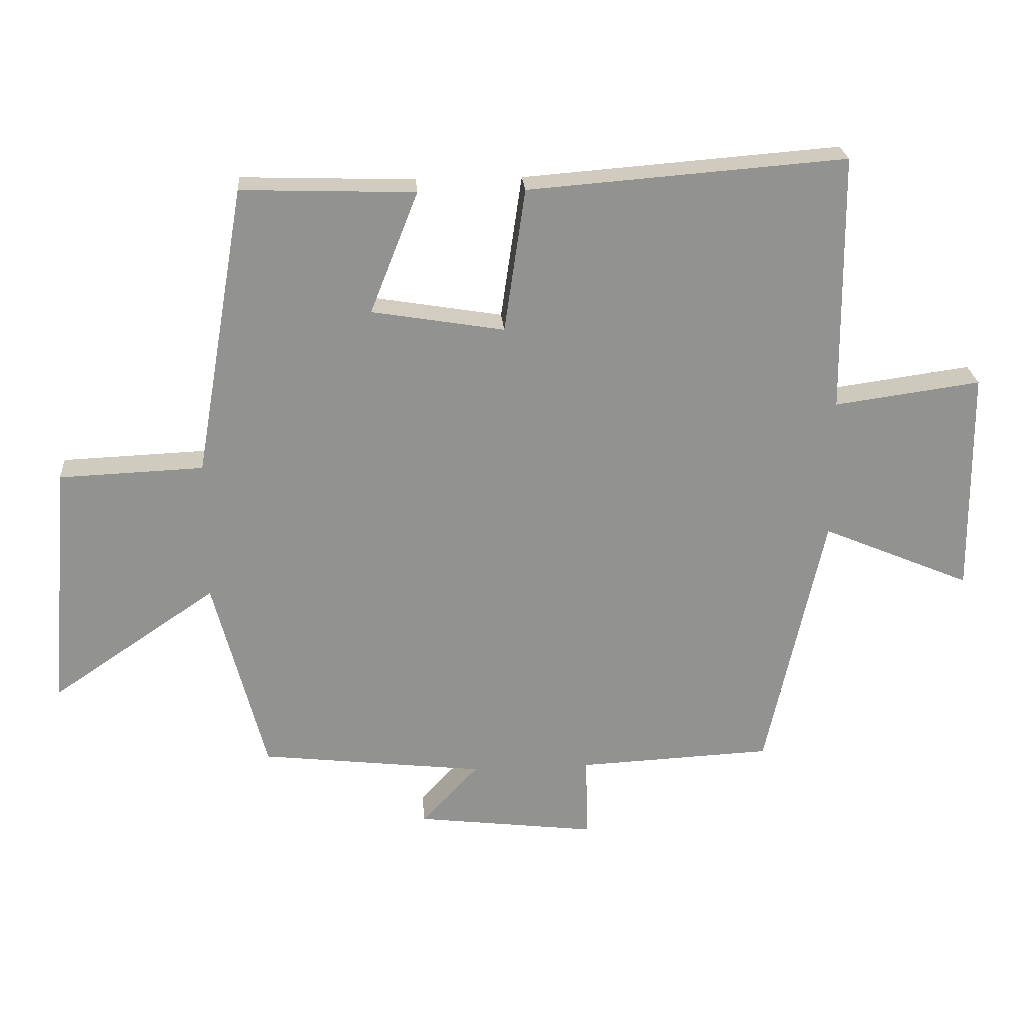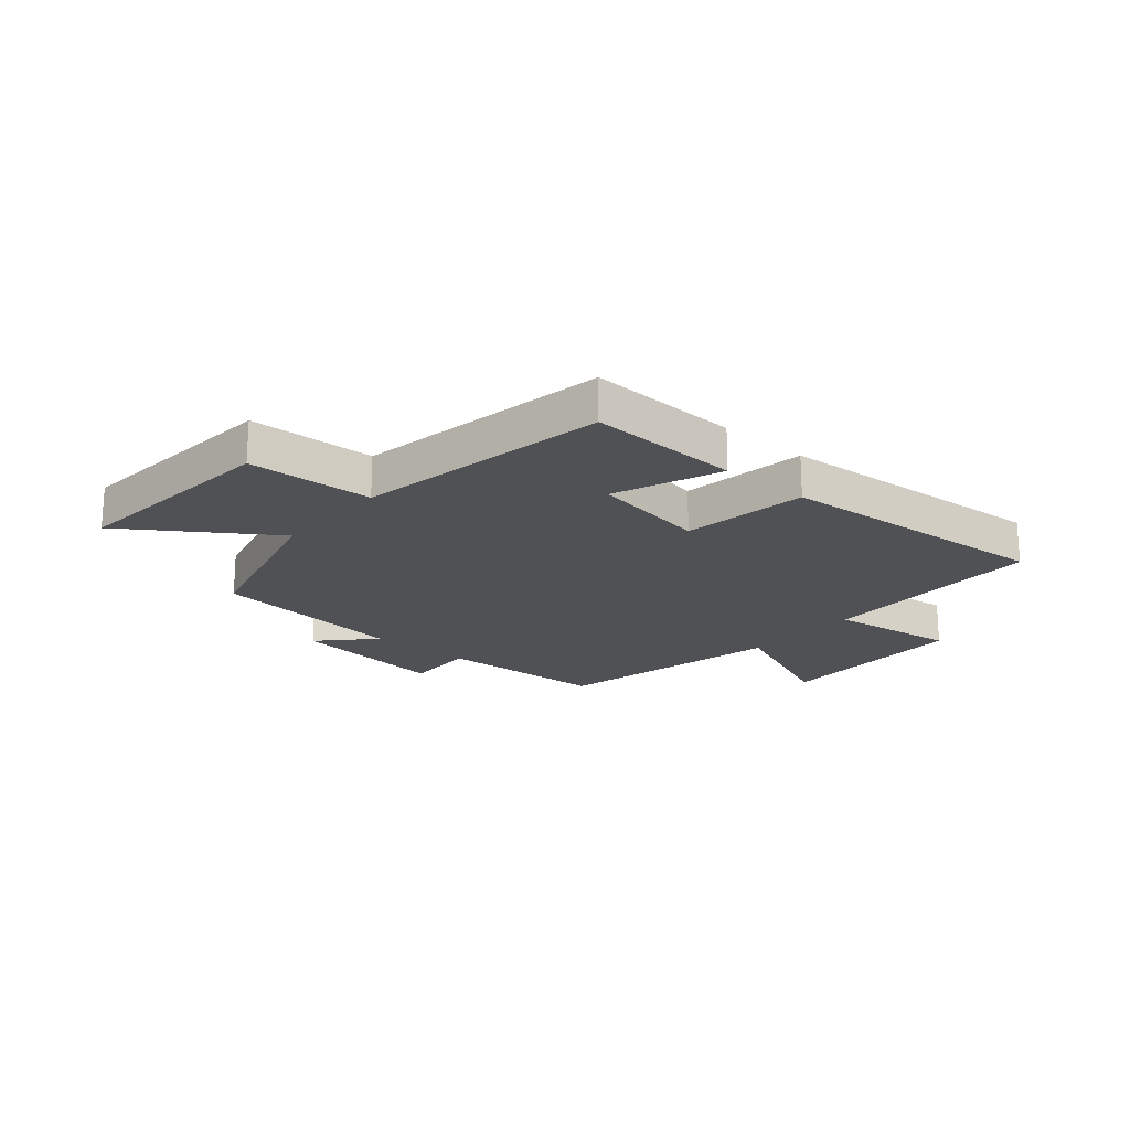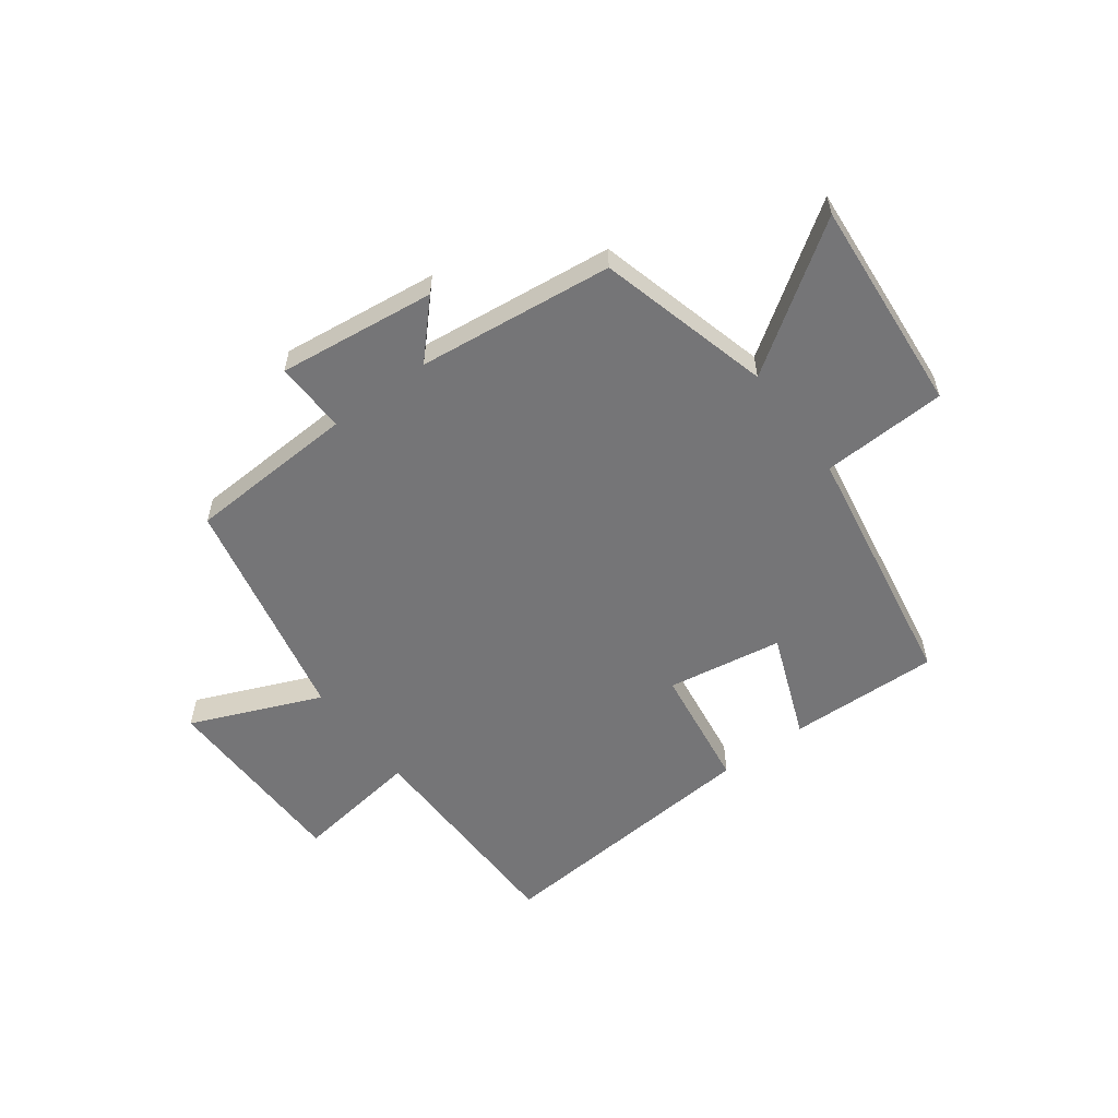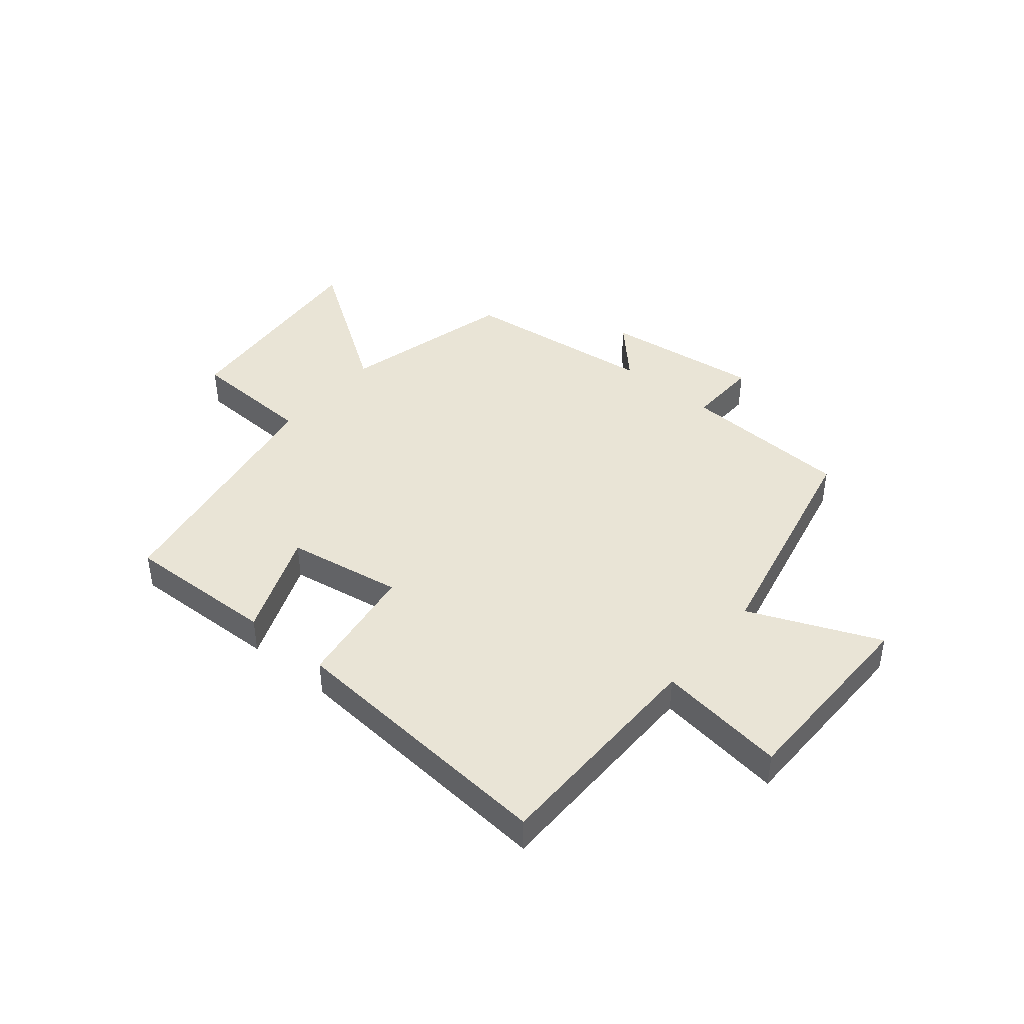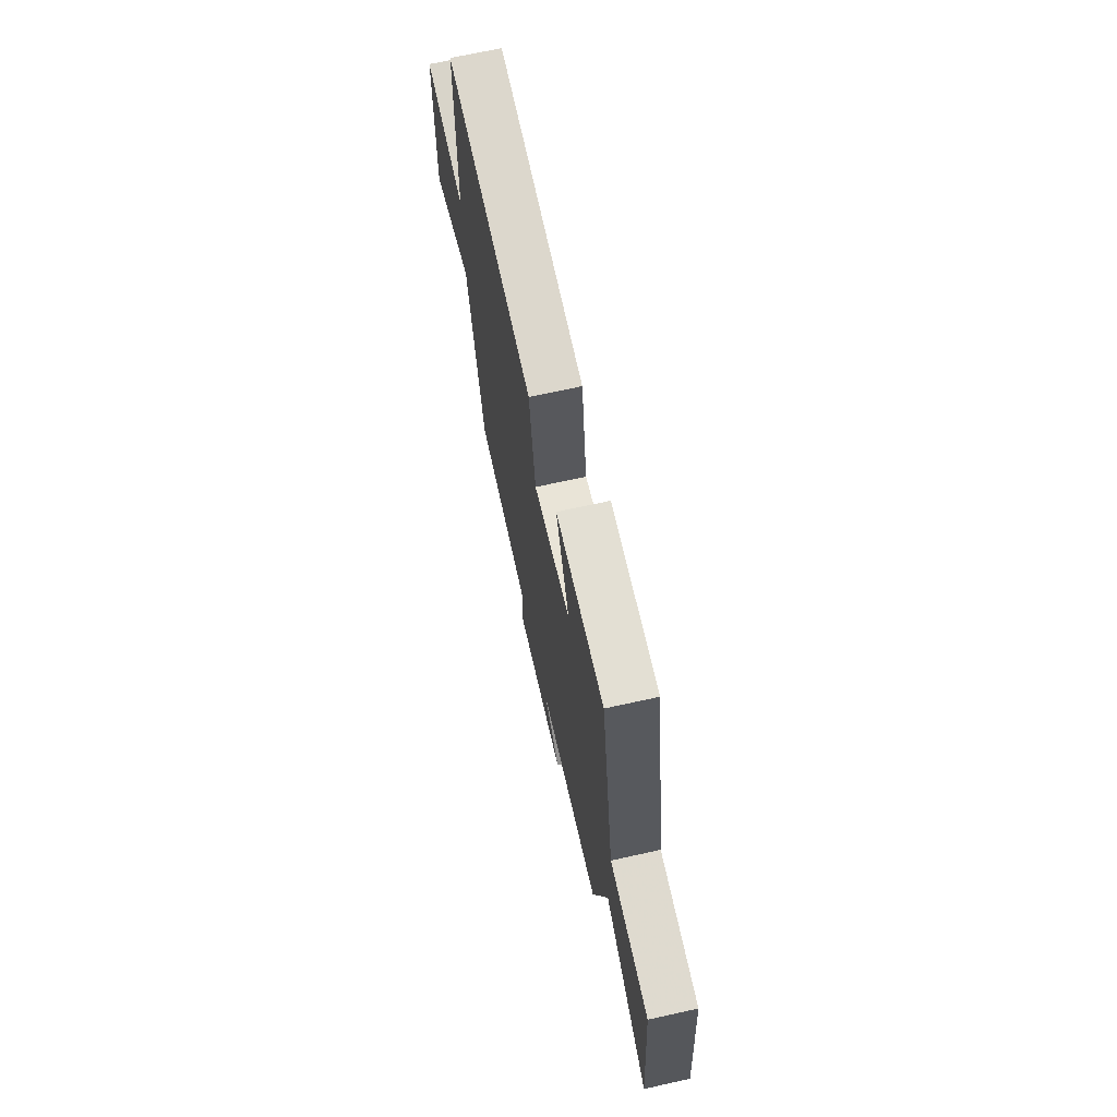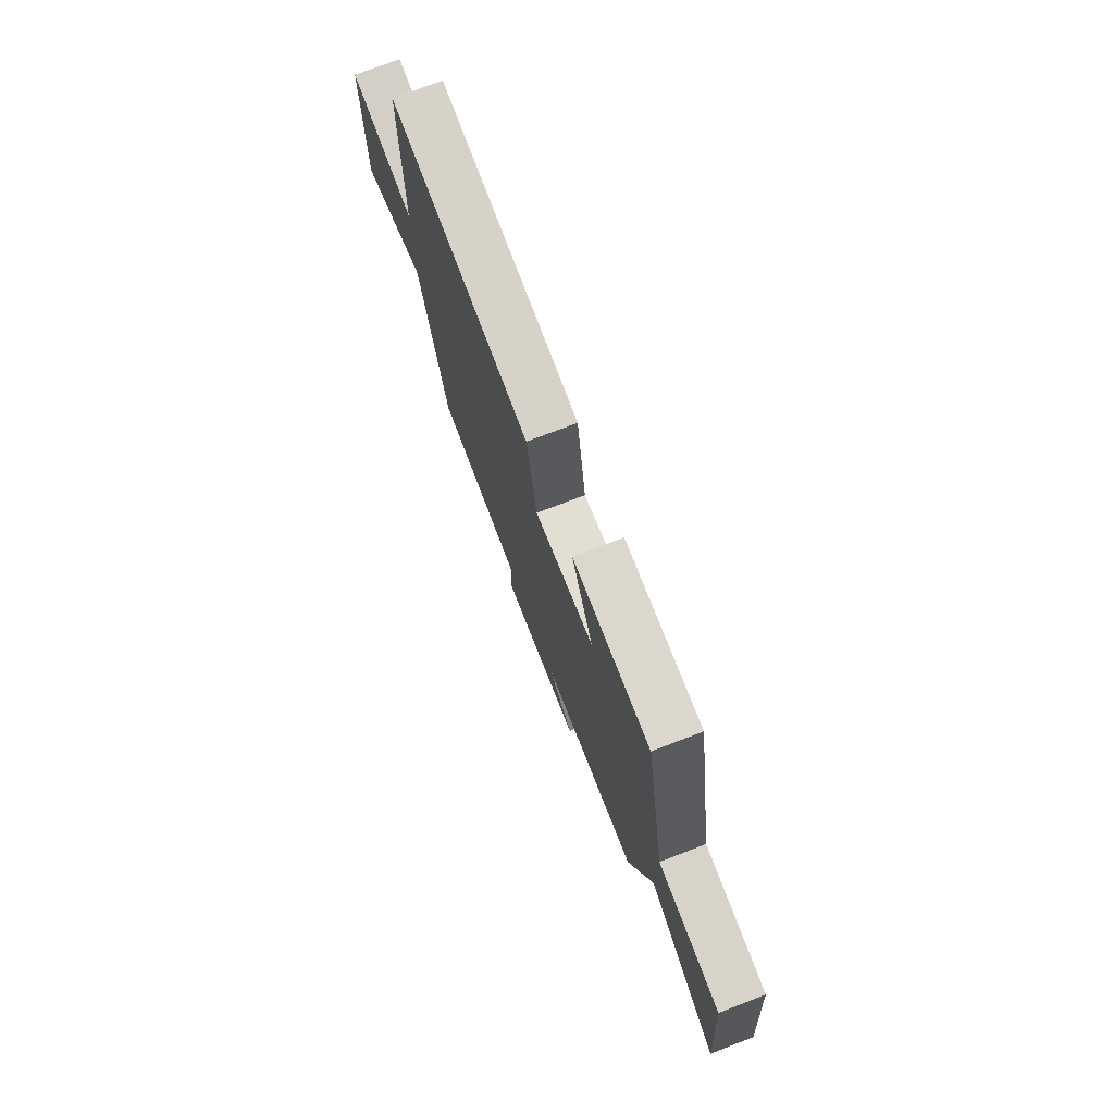
<metadata>
{"format":"obj","ext":"obj","renderer":"f3d","projection":"perspective","resolution":1024,"background":"white","views":[{"elev":24.1,"azim":-4.3,"up":"+Z"},{"elev":-20.1,"azim":-40.6,"up":"+Y"},{"elev":-56.6,"azim":-143.3,"up":"+Y"},{"elev":42.6,"azim":39.7,"up":"+Y"},{"elev":68.8,"azim":-102.5,"up":"+Z"},{"elev":74.8,"azim":-111.0,"up":"+Z"}]}
</metadata>
<code>
v 0.496 0.07 0.538
v 0.5 0.07 0.14
v 0.726 0.07 0.171
v 0.73 0.07 -0.177
v 0.5 0.07 -0.08
v 0.411 0.07 -0.486
v 0.111 0.07 -0.5
v 0.115 0.07 -0.627
v -0.163 0.07 -0.593
v -0.075 0.07 -0.5
v -0.42 0.07 -0.46
v -0.5 0.07 -0.155
v -0.753 0.07 -0.326
v -0.721 0.07 0.054
v -0.5 0.07 0.063
v -0.423 0.07 0.509
v -0.156 0.07 0.5
v -0.23 0.07 0.313
v -0.026 0.07 0.279
v 0.006 0.07 0.5
v 0.496 0 0.538
v 0.5 0 0.14
v 0.726 0 0.171
v 0.73 0 -0.177
v 0.5 0 -0.08
v 0.411 0 -0.486
v 0.111 0 -0.5
v 0.115 0 -0.627
v -0.163 0 -0.593
v -0.075 0 -0.5
v -0.42 0 -0.46
v -0.5 0 -0.155
v -0.753 0 -0.326
v -0.721 0 0.054
v -0.5 0 0.063
v -0.423 0 0.509
v -0.156 0 0.5
v -0.23 0 0.313
v -0.026 0 0.279
v 0.006 0 0.5
f 19 20 1 2
f 18 19 2
f 15 16 17 18
f 15 18 2
f 12 13 14 15
f 12 15 2
f 11 12 2
f 10 11 2
f 7 8 9 10
f 7 10 2
f 6 7 2
f 5 6 2
f 2 3 4 5
f 22 21 40 39
f 22 39 38
f 38 37 36 35
f 22 38 35
f 35 34 33 32
f 22 35 32
f 22 32 31
f 22 31 30
f 30 29 28 27
f 22 30 27
f 22 27 26
f 22 26 25
f 25 24 23 22
f 1 21 22 2
f 2 22 23 3
f 3 23 24 4
f 4 24 25 5
f 5 25 26 6
f 6 26 27 7
f 7 27 28 8
f 8 28 29 9
f 9 29 30 10
f 10 30 31 11
f 11 31 32 12
f 12 32 33 13
f 13 33 34 14
f 14 34 35 15
f 15 35 36 16
f 16 36 37 17
f 17 37 38 18
f 18 38 39 19
f 19 39 40 20
f 20 40 21 1

</code>
